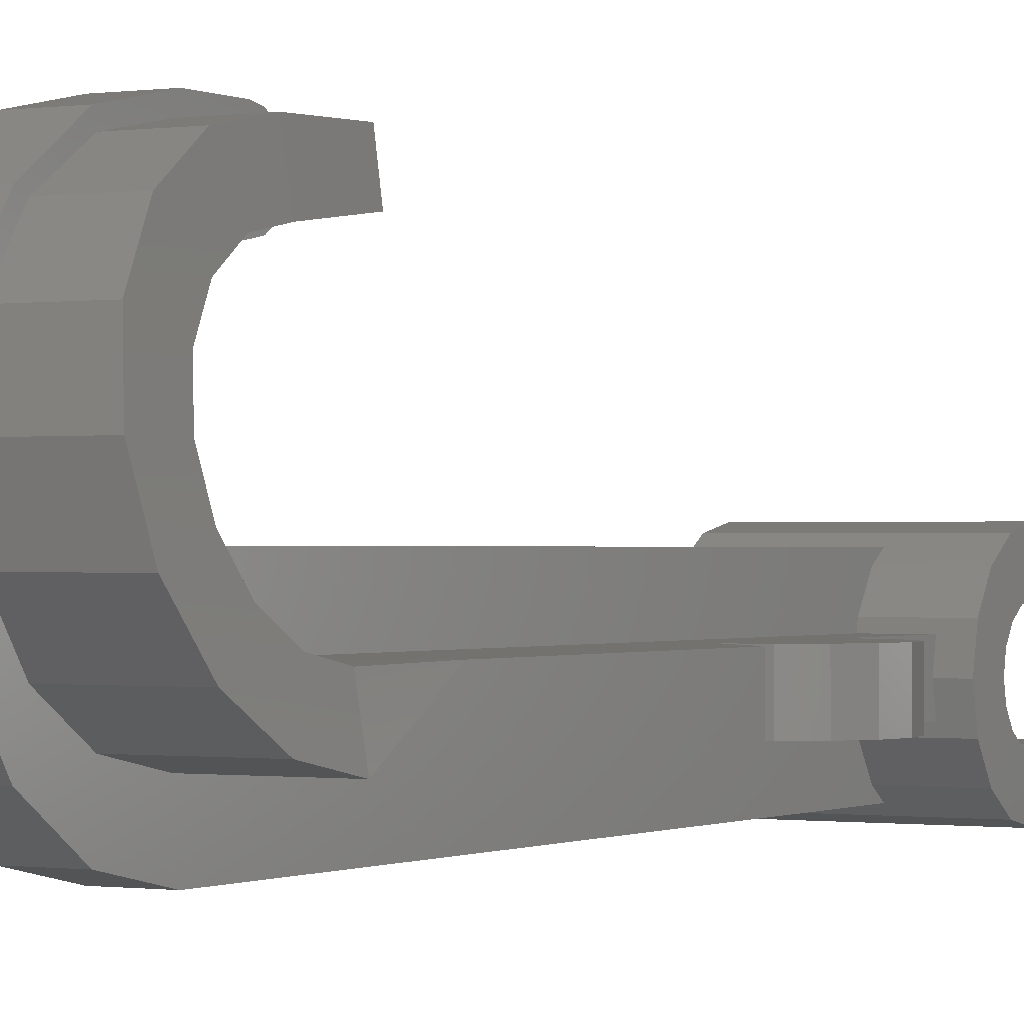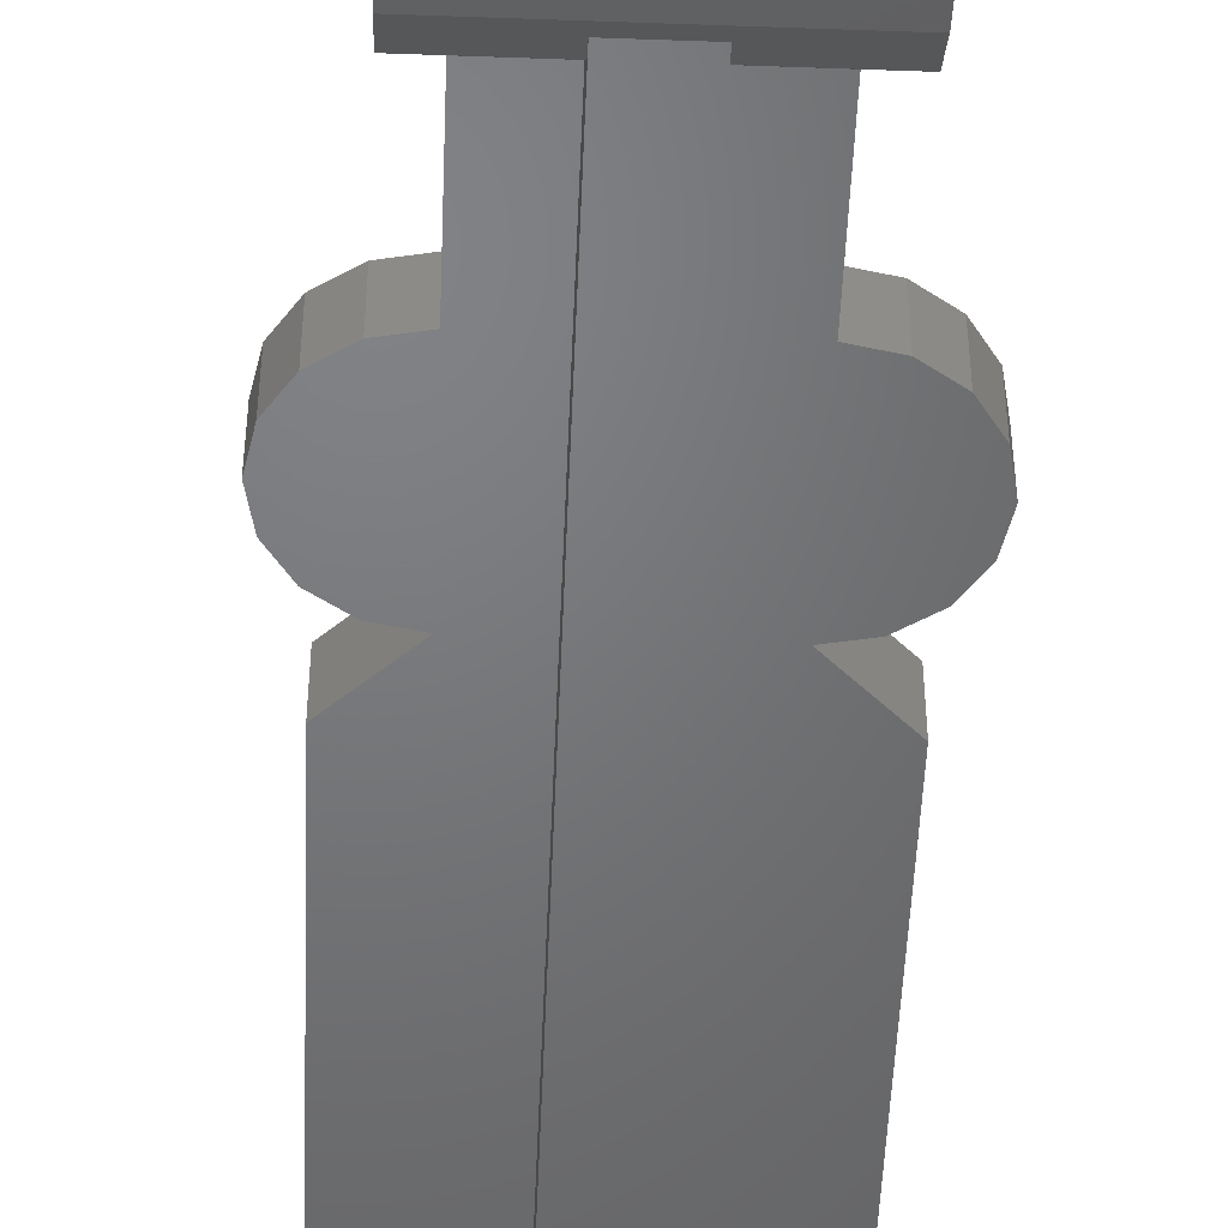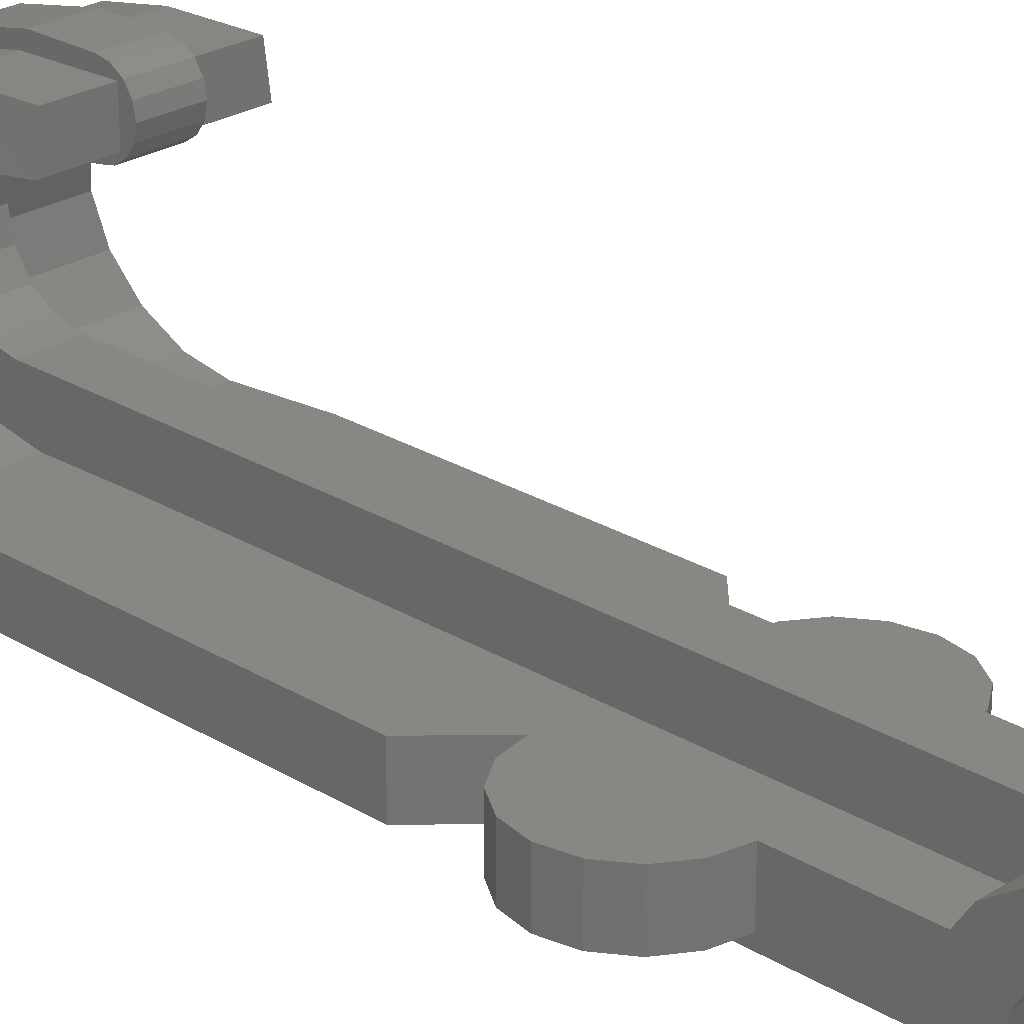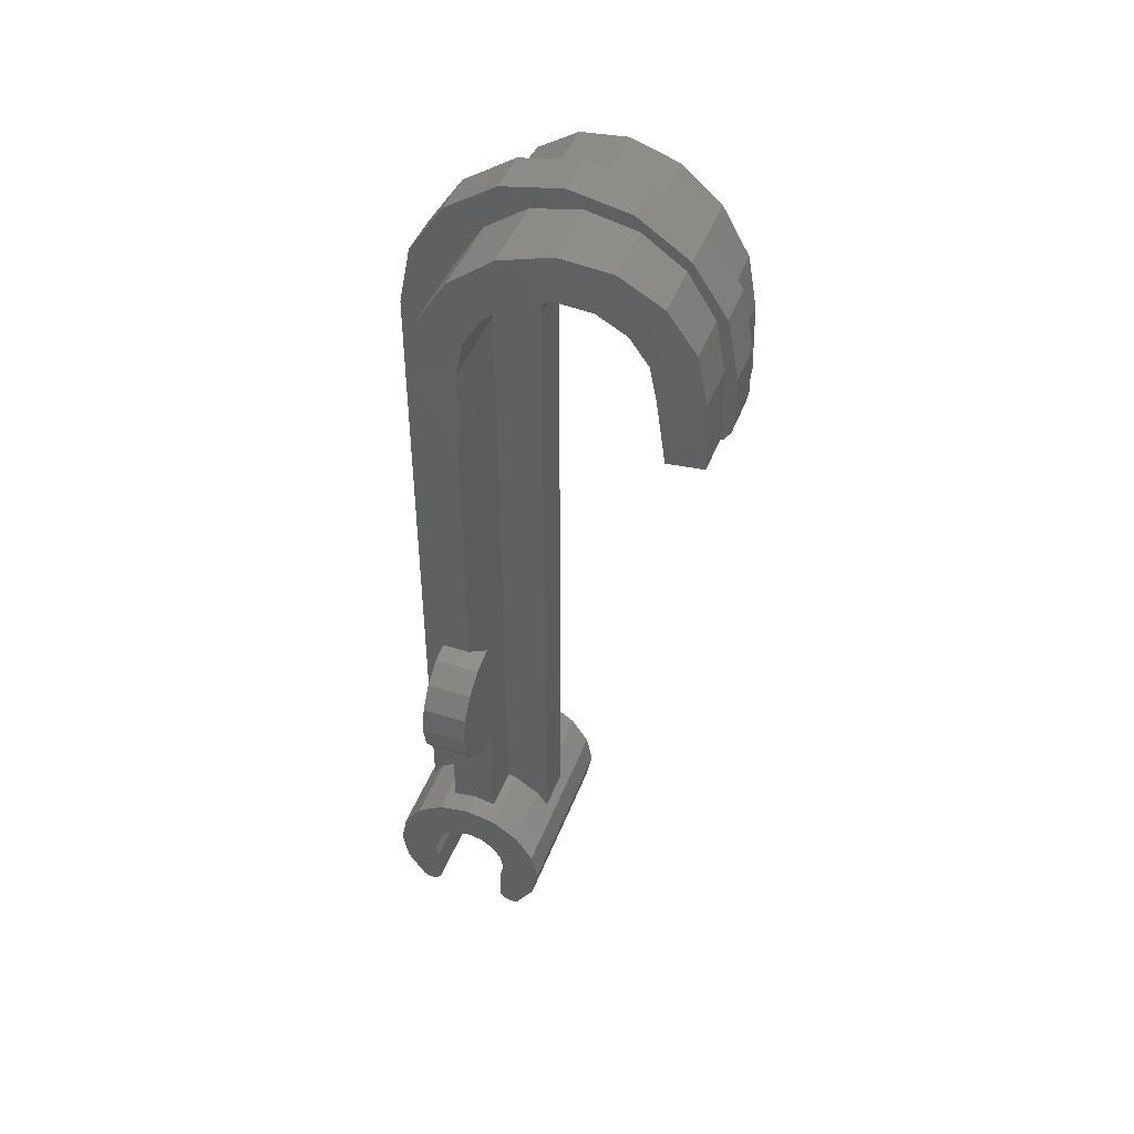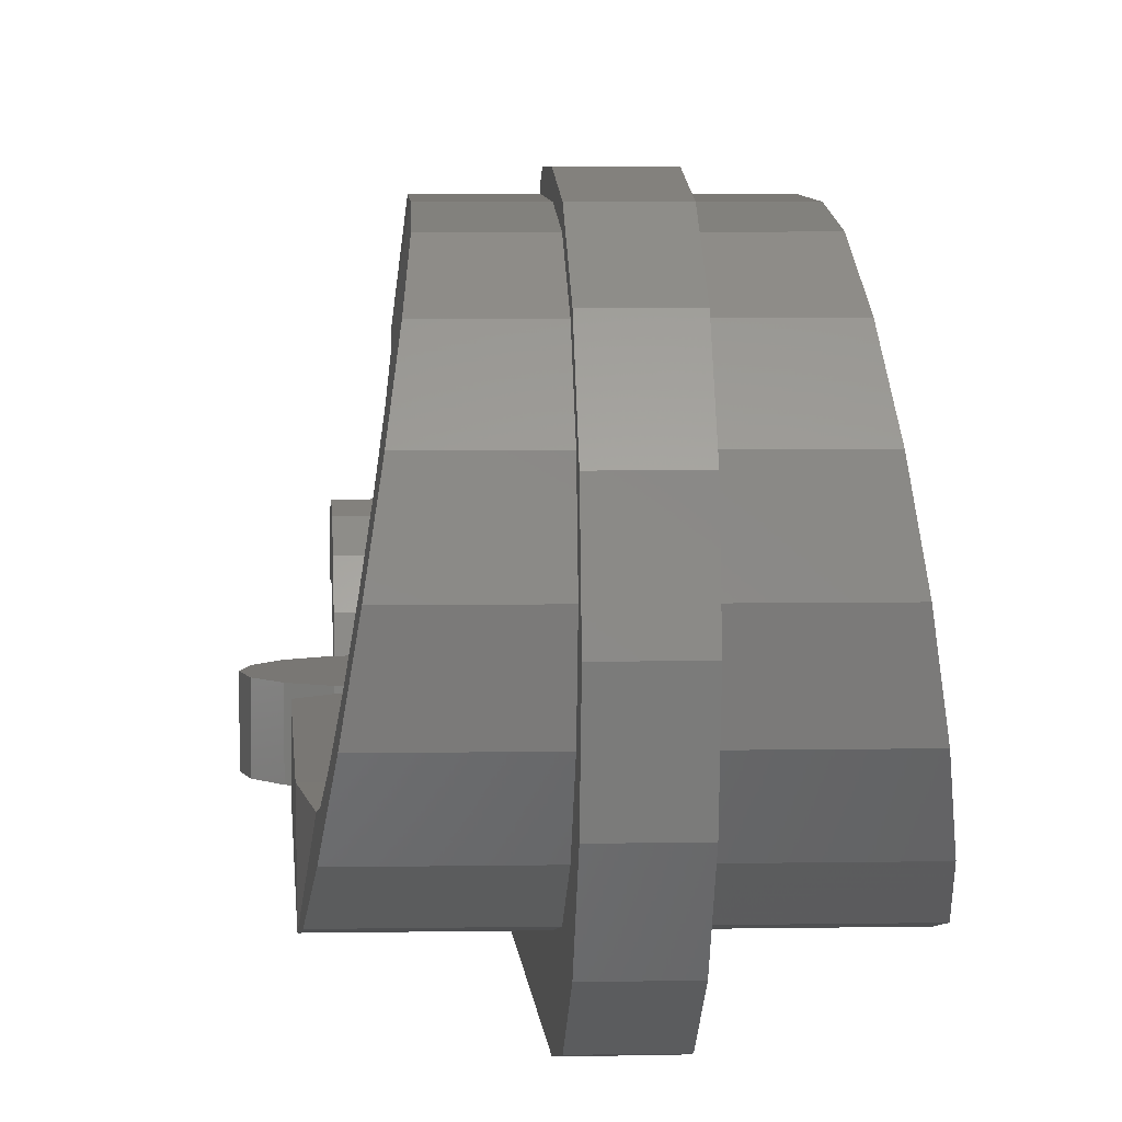
<metadata>
{"format":"stl","ext":"stl","renderer":"f3d","projection":"perspective","resolution":1024,"background":"white","views":[{"elev":-0.5,"azim":-150.7,"up":"+Z"},{"elev":-50.2,"azim":-2.3,"up":"+Z"},{"elev":25.2,"azim":-45.5,"up":"+Z"},{"elev":45.2,"azim":-69.8,"up":"+Y"},{"elev":4.8,"azim":176.4,"up":"+Z"}]}
</metadata>
<code>
# stl→obj: 272 verts, 462 faces
v 0.08 2.883 0.44
v 0.08 2.741 0.2986
v 0.08 3.08 0.32
v 0.08 2.34 0.88
v 0.08 2.34 0.68
v 0.08 2.52 0.88
v -0.08 2.741 0.2986
v -0.08 2.883 0.44
v -0.08 3.08 0.32
v -0.08 2.34 0.68
v -0.08 2.34 0.88
v -0.08 2.52 0.88
v 0.08 2.52 -0.24
v 0.08 2.734 -0.1974
v 0.08 2.916 -0.07598
v 0.08 3.037 0.1057
v 0.08 3.037 0.5343
v 0.08 2.916 0.716
v 0.08 2.734 0.8374
v 0.08 2.741 0.5814
v 0.08 2.785 0.5165
v 0.08 2.8 0.44
v 0.08 2.785 0.3635
v 0.08 2.6 0.7228
v 0.08 2.6 0.64
v 0.08 2.677 0.6248
v 0.08 2.677 0.2552
v 0.08 2.6 0.1572
v 0.08 2.6 0.24
v 0.08 2.302 0.8724
v 0.08 2.269 0.8507
v 0.08 2.248 0.8183
v 0.08 2.24 0.78
v 0.08 2.248 0.7417
v 0.08 2.269 0.7093
v 0.08 2.302 0.6876
v -0.08 3.037 0.1057
v -0.08 2.52 -0.24
v -0.08 2.916 -0.07598
v -0.08 2.734 -0.1974
v -0.08 2.734 0.8374
v -0.08 2.916 0.716
v -0.08 3.037 0.5343
v -0.08 2.741 0.5814
v -0.08 2.677 0.6248
v -0.08 2.6 0.7228
v -0.08 2.6 0.64
v -0.08 2.785 0.3635
v -0.08 2.8 0.44
v -0.08 2.785 0.5165
v -0.08 2.6 0.1572
v -0.08 2.6 0.24
v -0.08 2.677 0.2552
v -0.08 2.302 0.6876
v -0.08 2.269 0.7093
v -0.08 2.248 0.7417
v -0.08 2.24 0.78
v -0.08 2.248 0.8183
v -0.08 2.269 0.8507
v -0.08 2.302 0.8724
v 0.32 -0.2036 0.2036
v 0.32 -0.2151 0.1883
v 0.32 -0.217 0.1691
v 0.32 -0.2092 0.1489
v 0.32 -0.1927 0.1309
v 0.32 -0.1927 -0.1309
v 0.32 -0.2092 -0.1489
v 0.32 -0.2036 -0.2036
v 0.32 -0.217 -0.1691
v 0.32 -0.2151 -0.1883
v -0.32 -0.1927 0.1309
v -0.32 -0.2092 0.1489
v -0.32 -0.2036 0.2036
v -0.32 -0.217 0.1691
v -0.32 -0.2151 0.1883
v -0.32 -0.2036 -0.2036
v -0.32 -0.2151 -0.1883
v -0.32 -0.217 -0.1691
v -0.32 -0.2092 -0.1489
v -0.32 -0.1927 -0.1309
v -0.24 0.68 -0.08
v -0.3318 0.6983 -0.08
v -0.24 1.16 -0.08
v -0.4097 0.7503 -0.08
v -0.4617 0.8282 -0.08
v -0.48 0.92 -0.08
v -0.4617 1.012 -0.08
v -0.4097 1.09 -0.08
v -0.3318 1.142 -0.08
v -0.24 1.16 0.08
v -0.3318 1.142 0.08
v -0.4097 1.09 0.08
v -0.4617 1.012 0.08
v -0.48 0.92 0.08
v -0.4617 0.8282 0.08
v -0.4097 0.7503 0.08
v -0.3318 0.6983 0.08
v -0.24 0.68 0.08
v -0.376 2.54 0.076
v -0.4 2.54 -0.076
v -0.4 2.28 0.08
v -0.4 2.28 -0.08
v -0.28 2.54 0.684
v -0.268 2.284 0.716
v -0.256 2.54 0.836
v -0.252 2.284 0.844
v -0.08 0.2721 -0.08
v -0.24 0.2721 -0.08
v -0.24 0.2721 0.08
v -0.08 0.2721 0.08
v 0.4 2.54 -0.076
v 0.376 2.54 0.076
v 0.4 2.28 0.08
v 0.4 2.28 -0.08
v 0.268 2.284 0.716
v 0.28 2.54 0.684
v 0.256 2.54 0.836
v 0.252 2.284 0.844
v 0.24 0.2721 -0.08
v 0.08 0.2721 -0.08
v 0.24 0.68 -0.08
v 0.08 0.2721 0.08
v 0.24 0.2721 0.08
v 0.24 0.68 0.08
v 0.24 1.16 -0.08
v 0.3318 1.142 -0.08
v 0.4097 1.09 -0.08
v 0.4617 1.012 -0.08
v 0.48 0.92 -0.08
v 0.4617 0.8282 -0.08
v 0.4097 0.7503 -0.08
v 0.3318 0.6983 -0.08
v 0.3318 0.6983 0.08
v 0.24 1.16 0.08
v 0.4097 0.7503 0.08
v 0.4617 0.8282 0.08
v 0.48 0.92 0.08
v 0.4617 1.012 0.08
v 0.4097 1.09 0.08
v 0.3318 1.142 0.08
v 0.08 0.1492 0.24
v 0.08 0.28 0
v 0.08 0.1492 -0.24
v -0.08 0.1492 0.24
v -0.08 0.28 0
v -0.08 0.1492 -0.24
v 0.32 -0.05511 0.133
v 0.32 -0.1102 0.2661
v 0.32 -0.05511 -0.133
v 0.32 -0.1102 -0.2661
v -0.32 -0.05511 0.133
v -0.32 -0.1102 0.2661
v -0.32 -0.05511 -0.133
v -0.32 -0.1102 -0.2661
v 0.32 0 -0.144
v -0.32 0 -0.144
v 0.32 0.05511 -0.133
v -0.32 0.05511 -0.133
v 0.32 0.1018 -0.1018
v -0.32 0.1018 -0.1018
v 0.32 0.133 -0.05511
v -0.32 0.133 -0.05511
v 0.32 0.144 0
v -0.32 0.144 0
v 0.32 0.133 0.05511
v -0.32 0.133 0.05511
v 0.32 0.1018 0.1018
v -0.32 0.1018 0.1018
v 0.32 0.05511 0.133
v -0.32 0.05511 0.133
v 0.32 -0 0.144
v -0.32 -0 0.144
v 0.32 0 0.288
v -0.32 0 0.288
v 0.32 0.1102 0.2661
v -0.32 0.1102 0.2661
v 0.32 0.2036 0.2036
v -0.32 0.2036 0.2036
v 0.32 0.2661 0.1102
v -0.32 0.2661 0.1102
v 0.32 0.288 0
v -0.32 0.288 0
v 0.32 0.2661 -0.1102
v -0.32 0.2661 -0.1102
v 0.32 0.2036 -0.2036
v -0.32 0.2036 -0.2036
v 0.32 0.1102 -0.2661
v -0.32 0.1102 -0.2661
v 0.32 -0 -0.288
v -0.32 -0 -0.288
v 0.32 0 -0.288
v 0.32 -0 0.288
v -0.32 -0 0.288
v -0.32 0 -0.288
v -0.2615 2.724 0.8013
v -0.2837 2.662 0.6609
v -0.2771 2.879 0.7024
v -0.2941 2.766 0.595
v -0.3004 2.983 0.5545
v -0.3096 2.836 0.4963
v -0.328 3.02 0.38
v -0.328 2.86 0.38
v -0.3556 2.983 0.2055
v -0.3464 2.836 0.2637
v -0.3789 2.879 0.05756
v -0.3619 2.766 0.165
v -0.3945 2.724 -0.04129
v -0.3723 2.662 0.09914
v -0.056 2.54 0.076
v -0.05235 2.662 0.09914
v -0.04194 2.766 0.165
v -0.02637 2.836 0.2637
v -0.008 2.86 0.38
v 0.01037 2.836 0.4963
v 0.02594 2.766 0.595
v 0.03635 2.662 0.6609
v 0.04 2.54 0.684
v 0.064 2.54 0.836
v 0.05852 2.724 0.8013
v 0.04291 2.879 0.7024
v 0.01955 2.983 0.5545
v -0.008 3.02 0.38
v -0.03555 2.983 0.2055
v -0.05891 2.879 0.05756
v -0.07452 2.724 -0.04129
v -0.08 2.54 -0.076
v -0.08 2.28 0.08
v -0.08 2.54 0.076
v -0.08 2.284 0.844
v -0.08 2.284 0.716
v -0.08 2.28 -0.08
v -0.4 1.316 -0.08
v -0.4 1.316 0.08
v 0.08 2.28 0.08
v 0.08 2.54 0.076
v -0.064 2.54 0.836
v 0.08 2.284 0.844
v 0.08 2.284 0.716
v -0.04 2.54 0.684
v 0.08 2.28 -0.08
v 0.08 2.54 -0.076
v 0.4 1.316 -0.08
v 0.4 1.316 0.08
v 0.3945 2.724 -0.04129
v 0.3723 2.662 0.09914
v 0.3789 2.879 0.05756
v 0.3619 2.766 0.165
v 0.3556 2.983 0.2055
v 0.3464 2.836 0.2637
v 0.328 3.02 0.38
v 0.328 2.86 0.38
v 0.3004 2.983 0.5545
v 0.3096 2.836 0.4963
v 0.2771 2.879 0.7024
v 0.2941 2.766 0.595
v 0.2615 2.724 0.8013
v 0.2837 2.662 0.6609
v -0.03635 2.662 0.6609
v -0.02594 2.766 0.595
v -0.01037 2.836 0.4963
v 0.008 2.86 0.38
v 0.02637 2.836 0.2637
v 0.04194 2.766 0.165
v 0.05235 2.662 0.09914
v 0.056 2.54 0.076
v 0.07452 2.724 -0.04129
v 0.05891 2.879 0.05756
v 0.03555 2.983 0.2055
v 0.008 3.02 0.38
v -0.01955 2.983 0.5545
v -0.04291 2.879 0.7024
v -0.05852 2.724 0.8013
f 1 2 3
f 4 5 6
f 7 8 9
f 10 11 12
f 13 14 15
f 13 15 16
f 13 16 3
f 3 17 6
f 17 18 6
f 18 19 6
f 1 20 21
f 1 21 22
f 1 22 23
f 1 23 2
f 24 25 26
f 24 26 20
f 2 27 28
f 27 29 28
f 4 30 31
f 4 31 32
f 4 32 33
f 4 33 34
f 4 34 35
f 4 35 36
f 4 36 5
f 9 37 38
f 37 39 38
f 39 40 38
f 12 41 42
f 12 42 43
f 12 43 9
f 44 45 46
f 45 47 46
f 7 48 8
f 48 49 8
f 49 50 8
f 50 44 8
f 51 52 53
f 51 53 7
f 10 54 11
f 54 55 11
f 55 56 11
f 56 57 11
f 57 58 11
f 58 59 11
f 59 60 11
f 61 62 63
f 61 63 64
f 61 64 65
f 66 67 68
f 67 69 68
f 69 70 68
f 71 72 73
f 72 74 73
f 74 75 73
f 76 77 78
f 76 78 79
f 76 79 80
f 81 82 83
f 82 84 83
f 84 85 83
f 85 86 83
f 86 87 83
f 87 88 83
f 88 89 83
f 90 91 92
f 90 92 93
f 90 93 94
f 90 94 95
f 90 95 96
f 90 96 97
f 90 97 98
f 99 100 101
f 102 101 100
f 103 104 105
f 104 106 105
f 107 108 81
f 109 110 98
f 111 112 113
f 113 114 111
f 115 116 117
f 118 115 117
f 119 120 121
f 122 123 124
f 125 126 127
f 125 127 128
f 125 128 129
f 125 129 130
f 125 130 131
f 125 131 132
f 125 132 121
f 124 133 134
f 133 135 134
f 135 136 134
f 136 137 134
f 137 138 134
f 138 139 134
f 139 140 134
f 2 28 13
f 2 13 3
f 24 1 3
f 24 3 6
f 25 24 6
f 25 6 5
f 28 29 141
f 28 141 142
f 142 143 13
f 142 13 28
f 38 51 7
f 38 7 9
f 9 8 46
f 9 46 12
f 12 46 47
f 12 47 10
f 144 52 51
f 144 51 145
f 38 146 145
f 38 145 51
f 61 65 147
f 61 147 148
f 149 66 68
f 149 68 150
f 151 71 73
f 151 73 152
f 76 80 153
f 76 153 154
f 153 149 155
f 153 155 156
f 156 155 157
f 156 157 158
f 158 157 159
f 158 159 160
f 160 159 161
f 160 161 162
f 162 161 163
f 162 163 164
f 164 163 165
f 164 165 166
f 166 165 167
f 166 167 168
f 168 167 169
f 168 169 170
f 170 169 171
f 170 171 172
f 172 171 147
f 172 147 151
f 73 61 148
f 73 148 152
f 152 148 173
f 152 173 174
f 174 173 175
f 174 175 176
f 176 175 177
f 176 177 178
f 178 177 179
f 178 179 180
f 180 179 181
f 180 181 182
f 182 181 183
f 182 183 184
f 184 183 185
f 184 185 186
f 186 185 187
f 186 187 188
f 188 187 189
f 188 189 190
f 190 189 150
f 190 150 154
f 154 150 68
f 154 68 76
f 71 65 64
f 71 64 72
f 72 64 63
f 72 63 74
f 74 63 62
f 74 62 75
f 75 62 61
f 75 61 73
f 13 38 40
f 13 40 14
f 14 40 39
f 14 39 15
f 15 39 37
f 15 37 16
f 16 37 9
f 16 9 3
f 3 9 43
f 3 43 17
f 17 43 42
f 17 42 18
f 18 42 41
f 18 41 19
f 19 41 12
f 19 12 6
f 25 47 45
f 25 45 26
f 26 45 44
f 26 44 20
f 20 44 50
f 20 50 21
f 21 50 49
f 21 49 22
f 22 49 48
f 22 48 23
f 23 48 7
f 23 7 2
f 2 7 53
f 2 53 27
f 27 53 52
f 27 52 29
f 4 11 60
f 4 60 30
f 30 60 59
f 30 59 31
f 31 59 58
f 31 58 32
f 32 58 57
f 32 57 33
f 33 57 56
f 33 56 34
f 34 56 55
f 34 55 35
f 35 55 54
f 35 54 36
f 36 54 10
f 36 10 5
f 141 29 52
f 141 52 144
f 146 38 13
f 146 13 143
f 11 4 6
f 11 6 12
f 47 25 5
f 47 5 10
f 65 71 151
f 65 151 147
f 76 68 70
f 76 70 77
f 77 70 69
f 77 69 78
f 78 69 67
f 78 67 79
f 79 67 66
f 79 66 80
f 66 149 153
f 66 153 80
f 149 150 191
f 149 191 155
f 155 191 187
f 155 187 157
f 157 187 185
f 157 185 159
f 159 185 183
f 159 183 161
f 161 183 181
f 161 181 163
f 163 181 179
f 163 179 165
f 165 179 177
f 165 177 167
f 167 177 175
f 167 175 169
f 169 175 192
f 169 192 171
f 171 192 148
f 171 148 147
f 151 152 193
f 151 193 172
f 172 193 176
f 172 176 170
f 170 176 178
f 170 178 168
f 168 178 180
f 168 180 166
f 166 180 182
f 166 182 164
f 164 182 184
f 164 184 162
f 162 184 186
f 162 186 160
f 160 186 188
f 160 188 158
f 158 188 194
f 158 194 156
f 156 194 154
f 156 154 153
f 81 98 97
f 81 97 82
f 82 97 96
f 82 96 84
f 84 96 95
f 84 95 85
f 85 95 94
f 85 94 86
f 86 94 93
f 86 93 87
f 87 93 92
f 87 92 88
f 88 92 91
f 88 91 89
f 89 91 90
f 89 90 83
f 103 105 195
f 103 195 196
f 196 195 197
f 196 197 198
f 198 197 199
f 198 199 200
f 200 199 201
f 200 201 202
f 202 201 203
f 202 203 204
f 204 203 205
f 204 205 206
f 206 205 207
f 206 207 208
f 208 207 100
f 208 100 99
f 99 209 210
f 99 210 208
f 208 210 211
f 208 211 206
f 206 211 212
f 206 212 204
f 204 212 213
f 204 213 202
f 202 213 214
f 202 214 200
f 200 214 215
f 200 215 198
f 198 215 216
f 198 216 196
f 196 216 217
f 196 217 103
f 105 218 219
f 105 219 195
f 195 219 220
f 195 220 197
f 197 220 221
f 197 221 199
f 199 221 222
f 199 222 201
f 201 222 223
f 201 223 203
f 203 223 224
f 203 224 205
f 205 224 225
f 205 225 207
f 207 225 226
f 207 226 100
f 99 101 227
f 99 227 228
f 106 229 218
f 106 218 105
f 103 217 230
f 103 230 104
f 230 229 106
f 230 106 104
f 231 102 100
f 231 100 226
f 107 81 83
f 107 83 231
f 102 231 83
f 102 83 232
f 90 98 110
f 90 110 227
f 90 227 101
f 90 101 233
f 234 113 112
f 234 112 235
f 236 237 118
f 236 118 117
f 238 239 116
f 238 116 115
f 118 237 238
f 118 238 115
f 111 114 240
f 111 240 241
f 125 121 120
f 125 120 240
f 125 240 114
f 125 114 242
f 122 124 134
f 122 134 234
f 113 234 134
f 113 134 243
f 81 108 109
f 81 109 98
f 233 101 102
f 233 102 232
f 90 233 232
f 90 232 83
f 125 134 140
f 125 140 126
f 126 140 139
f 126 139 127
f 127 139 138
f 127 138 128
f 128 138 137
f 128 137 129
f 129 137 136
f 129 136 130
f 130 136 135
f 130 135 131
f 131 135 133
f 131 133 132
f 132 133 124
f 132 124 121
f 112 111 244
f 112 244 245
f 245 244 246
f 245 246 247
f 247 246 248
f 247 248 249
f 249 248 250
f 249 250 251
f 251 250 252
f 251 252 253
f 253 252 254
f 253 254 255
f 255 254 256
f 255 256 257
f 257 256 117
f 257 117 116
f 116 239 258
f 116 258 257
f 257 258 259
f 257 259 255
f 255 259 260
f 255 260 253
f 253 260 261
f 253 261 251
f 251 261 262
f 251 262 249
f 249 262 263
f 249 263 247
f 247 263 264
f 247 264 245
f 245 264 265
f 245 265 112
f 111 241 266
f 111 266 244
f 244 266 267
f 244 267 246
f 246 267 268
f 246 268 248
f 248 268 269
f 248 269 250
f 250 269 270
f 250 270 252
f 252 270 271
f 252 271 254
f 254 271 272
f 254 272 256
f 256 272 236
f 256 236 117
f 124 123 119
f 124 119 121
f 242 114 113
f 242 113 243
f 125 242 243
f 125 243 134

</code>
